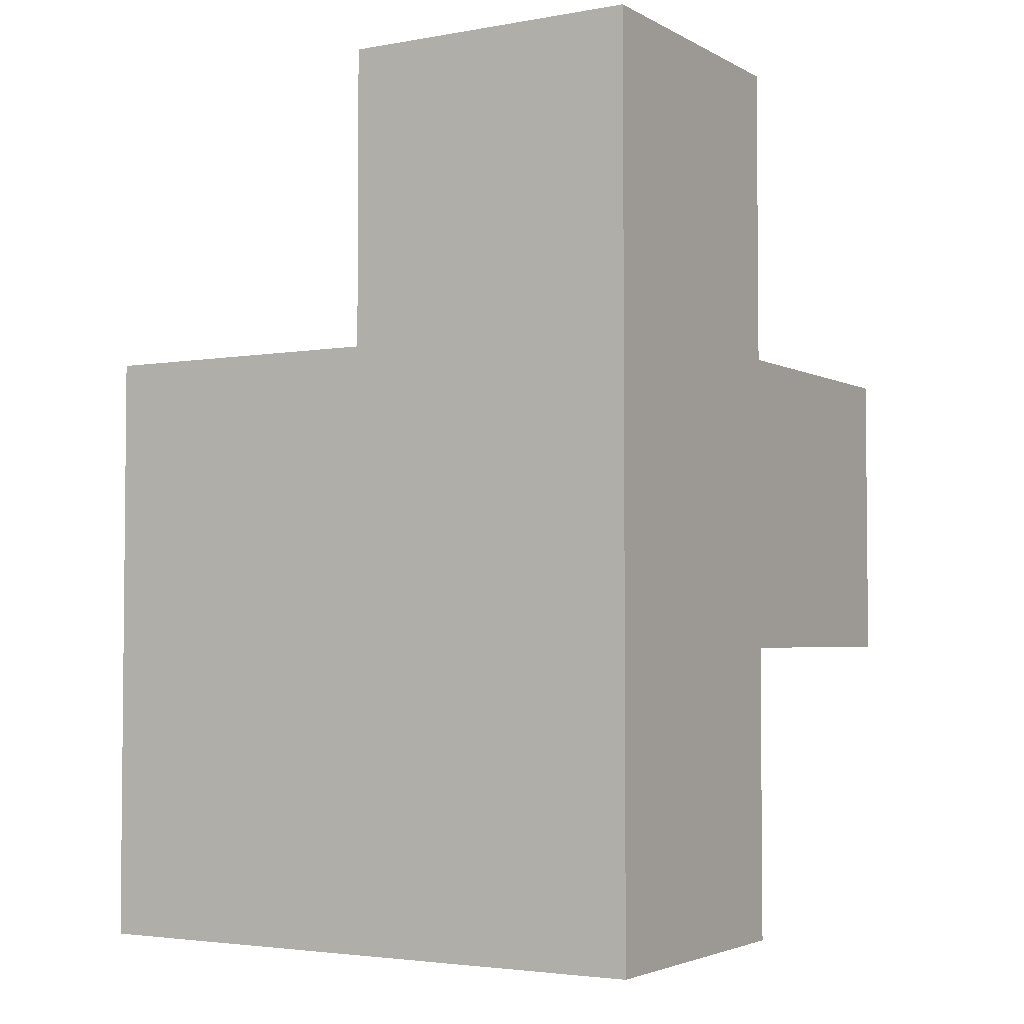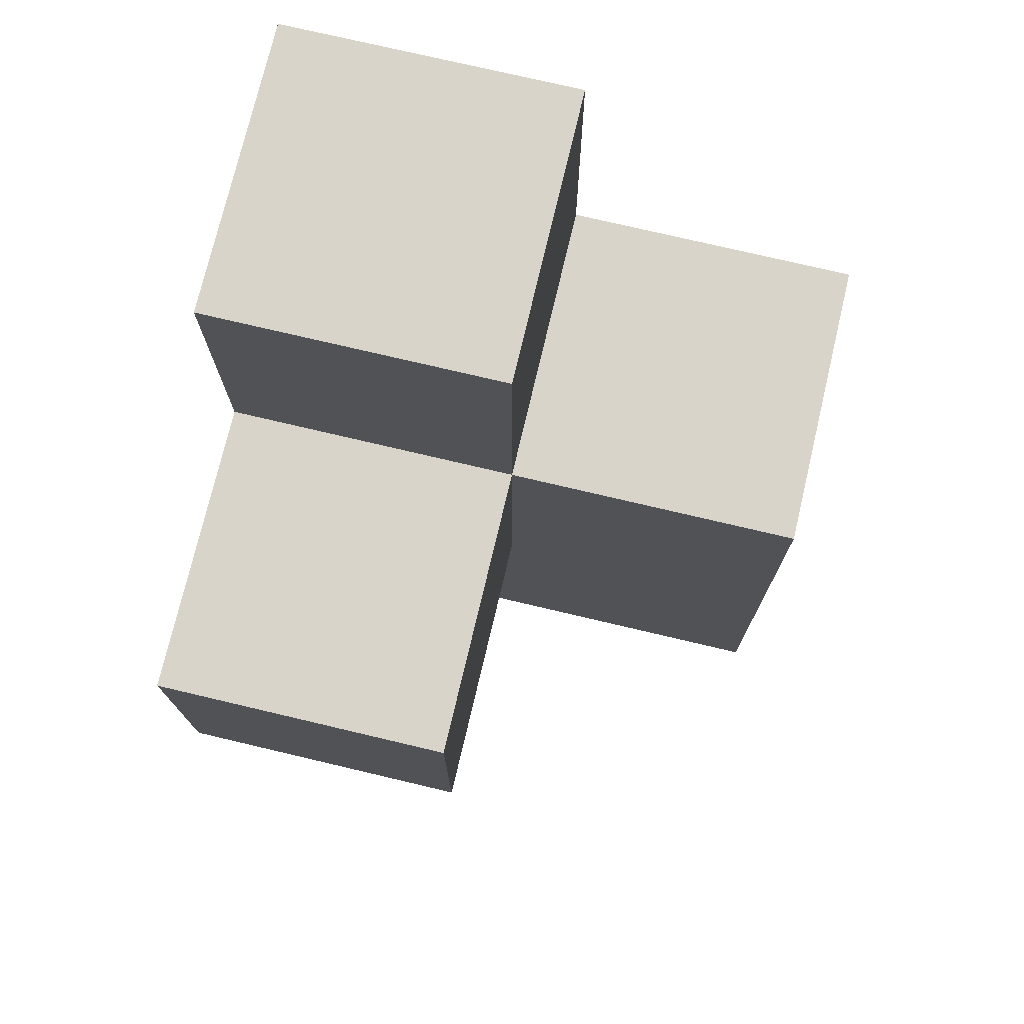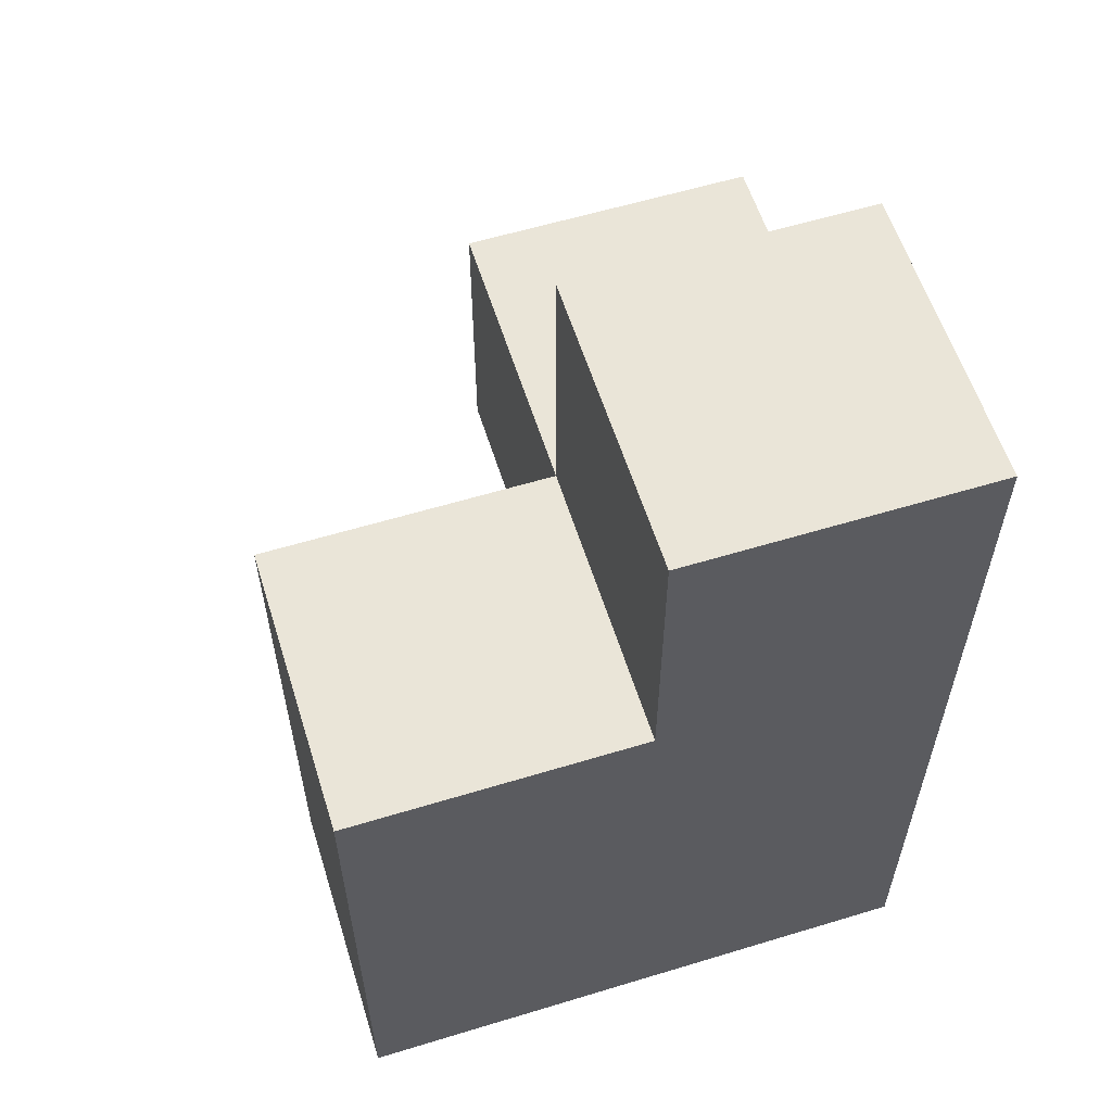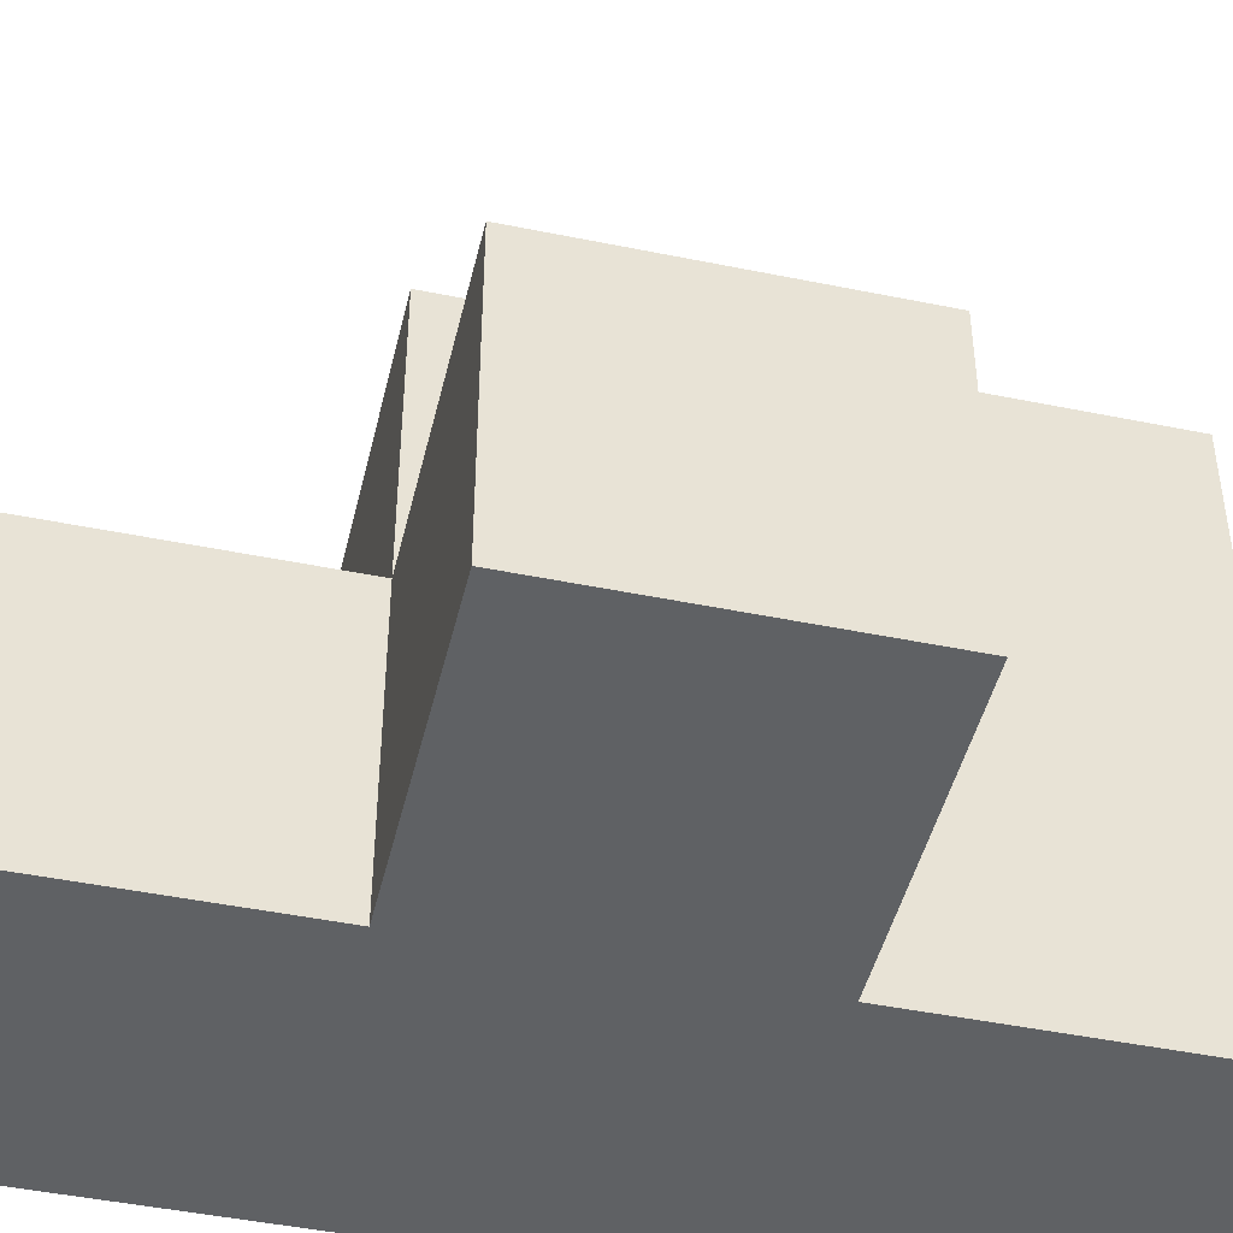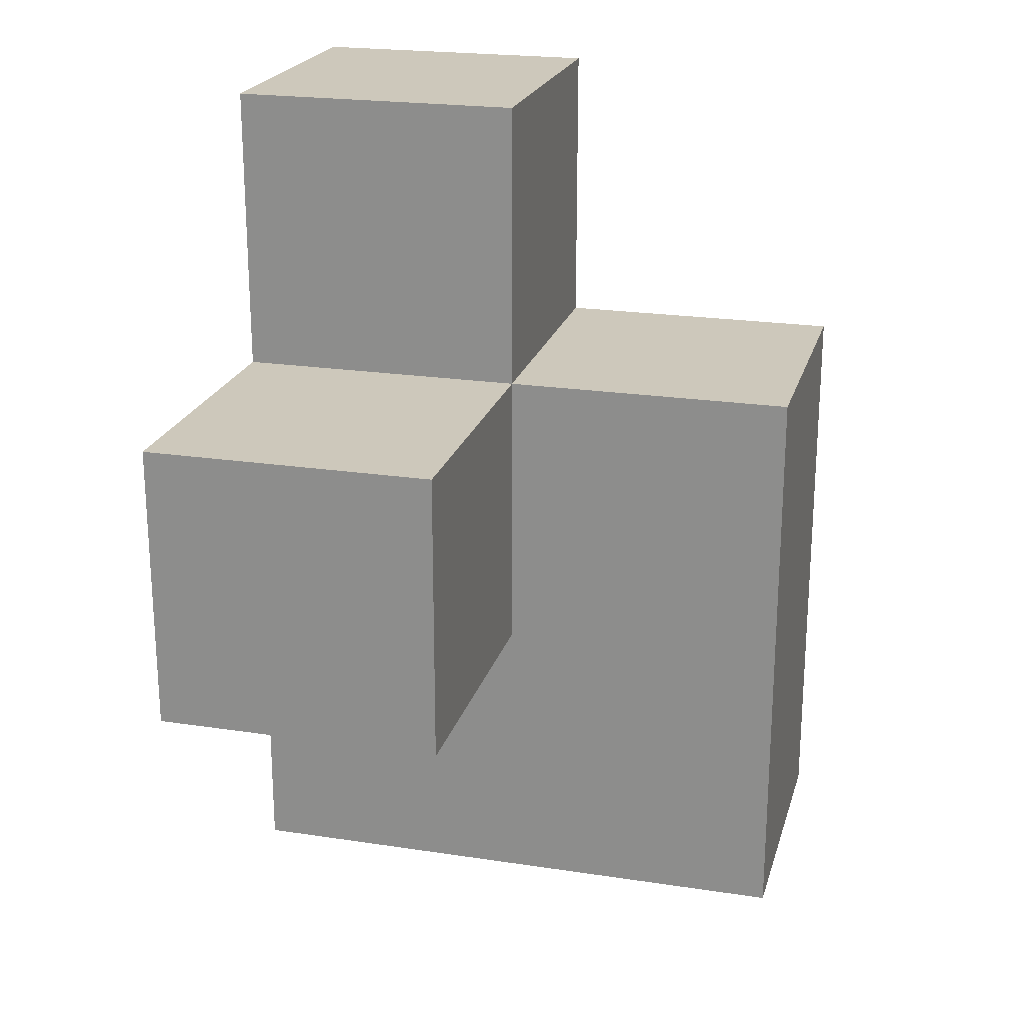
<metadata>
{"format":"obj","ext":"obj","renderer":"f3d","projection":"perspective","resolution":1024,"background":"white","views":[{"elev":-3.4,"azim":-59.1,"up":"+Z"},{"elev":75.0,"azim":103.3,"up":"+Z"},{"elev":58.8,"azim":-107.4,"up":"+Z"},{"elev":-46.1,"azim":76.8,"up":"+Y"},{"elev":21.9,"azim":104.9,"up":"+Z"}]}
</metadata>
<code>
v 1.987 2.008 1.994
v 0.007308 2.998 0.01385
v 0.007308 2.998 2.984
v 0.9973 2.008 1.994
v 0.9973 2.998 2.984
v 0.9973 3.988 1.994
v 0.9973 2.998 0.01385
v 0.007308 2.008 1.004
v 0.007308 3.988 1.004
v 1.987 2.008 1.004
v 0.007308 2.998 1.994
v 0.9973 3.988 1.004
v 0.9973 2.008 1.004
v 0.9973 2.998 1.994
v 0.007308 2.008 0.01385
v 1.987 2.998 1.994
v 0.007308 2.008 2.984
v 0.007308 3.988 0.01385
v 0.007308 2.998 1.004
v 0.9973 2.008 0.01385
v 0.9973 2.998 1.004
v 0.9973 2.008 2.984
v 0.9973 3.988 0.01385
v 1.987 2.998 1.004
v 0.007308 3.988 1.994
v 0.007308 2.008 1.994
f 8 13 26
f 4 26 13
f 19 8 11
f 26 11 8
f 17 22 3
f 5 3 22
f 26 4 17
f 22 17 4
f 14 11 5
f 3 5 11
f 11 26 3
f 17 3 26
f 4 14 22
f 5 22 14
f 11 14 25
f 6 25 14
f 12 9 6
f 25 6 9
f 9 19 25
f 11 25 19
f 21 12 14
f 6 14 12
f 10 13 24
f 21 24 13
f 4 1 14
f 16 14 1
f 13 10 4
f 1 4 10
f 24 21 16
f 14 16 21
f 10 24 1
f 16 1 24
f 7 2 23
f 18 23 2
f 23 18 12
f 9 12 18
f 18 2 9
f 19 9 2
f 7 23 21
f 12 21 23
f 20 15 7
f 2 7 15
f 15 20 8
f 13 8 20
f 2 15 19
f 8 19 15
f 20 7 13
f 21 13 7

</code>
